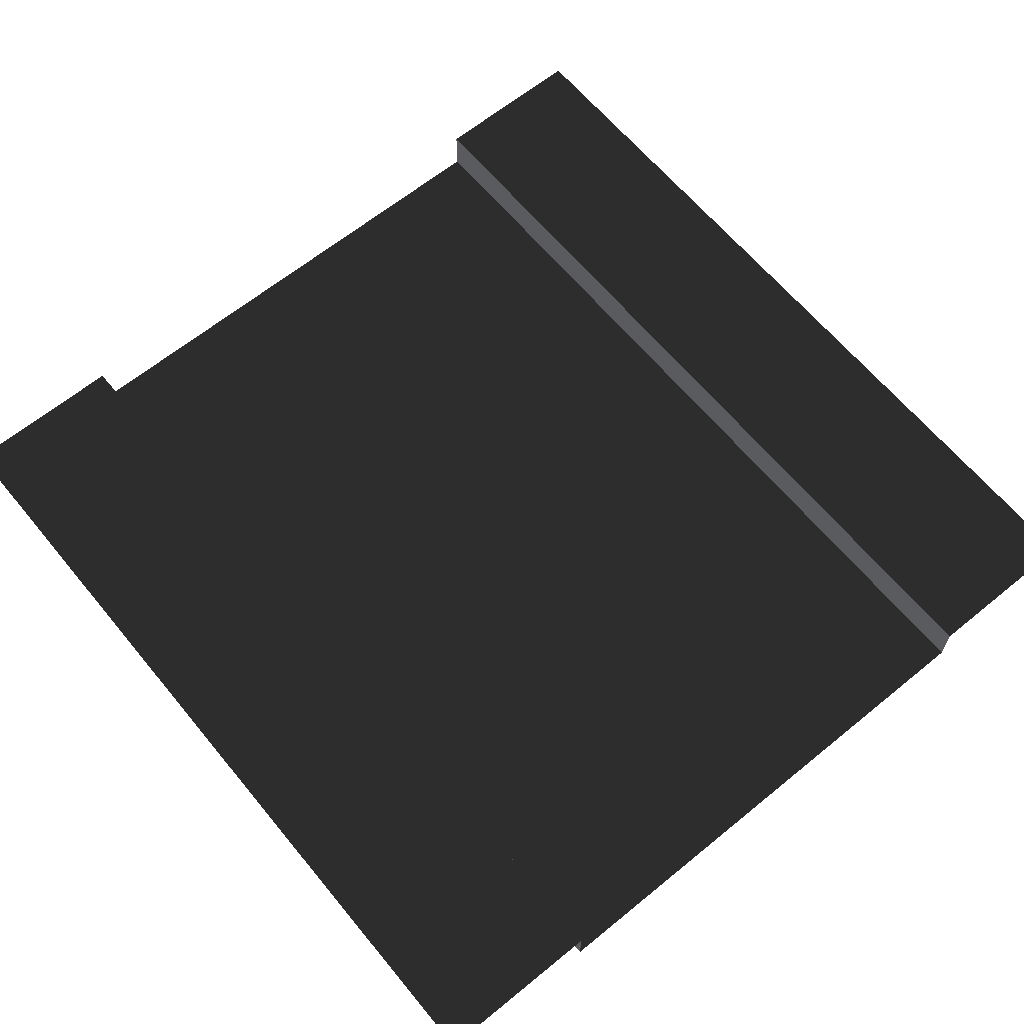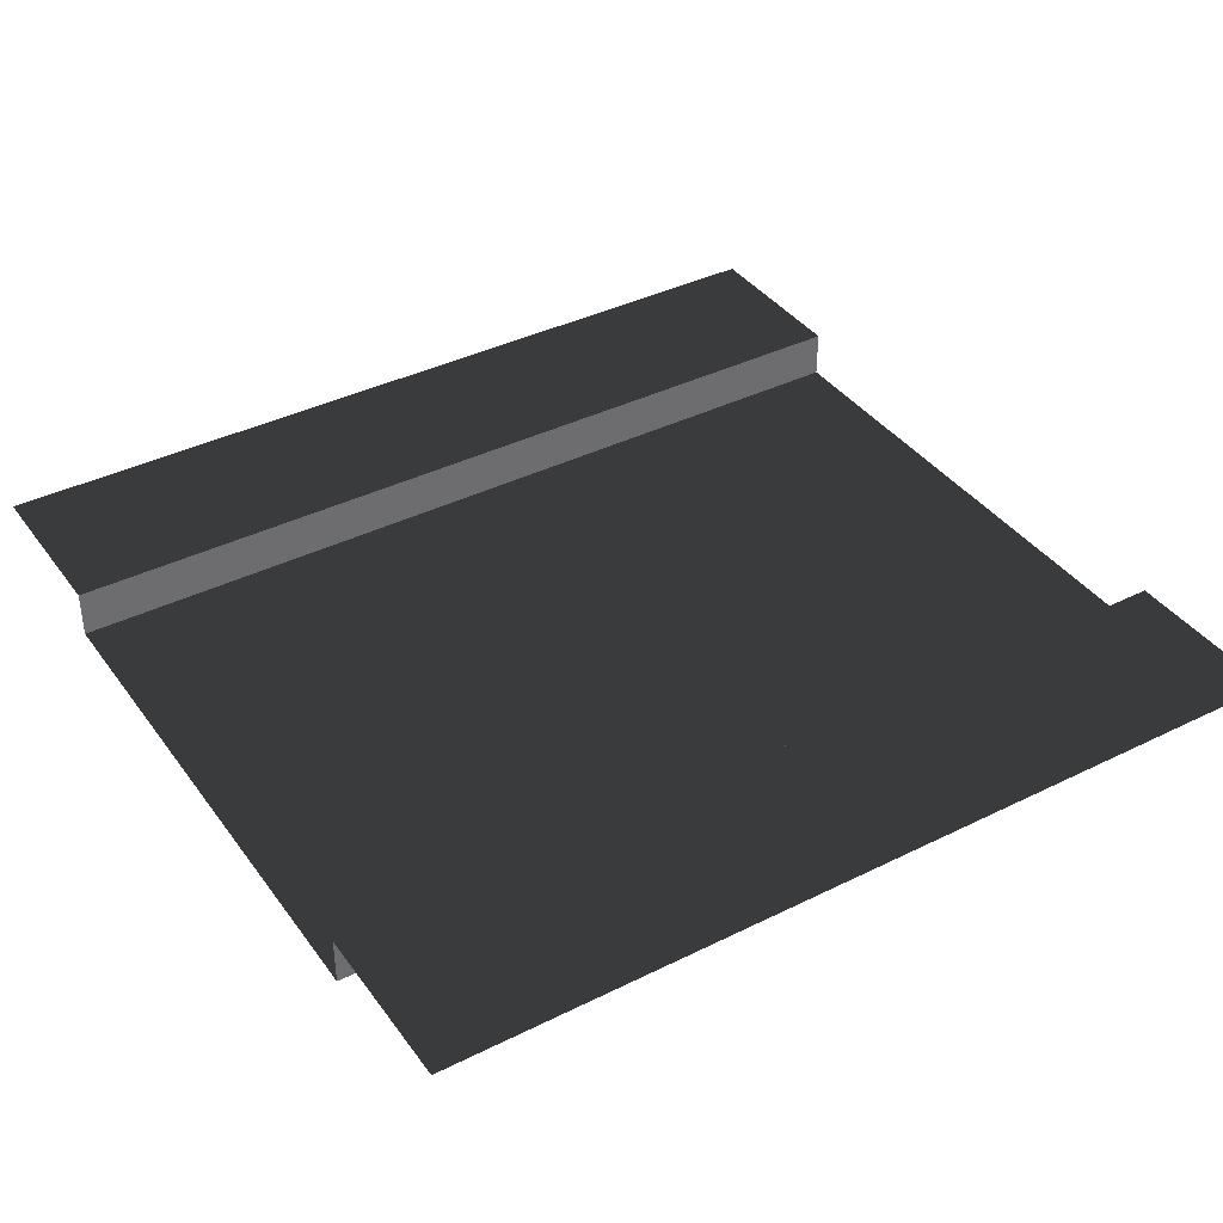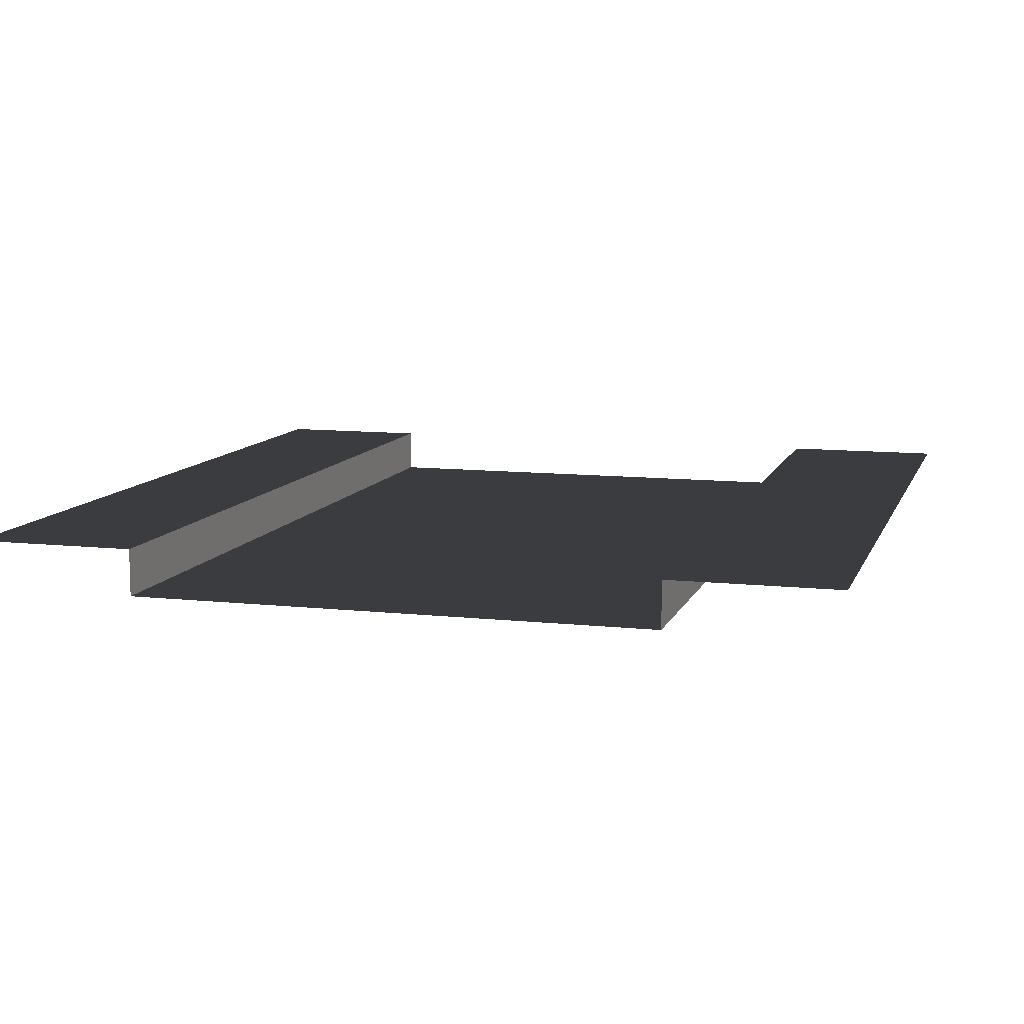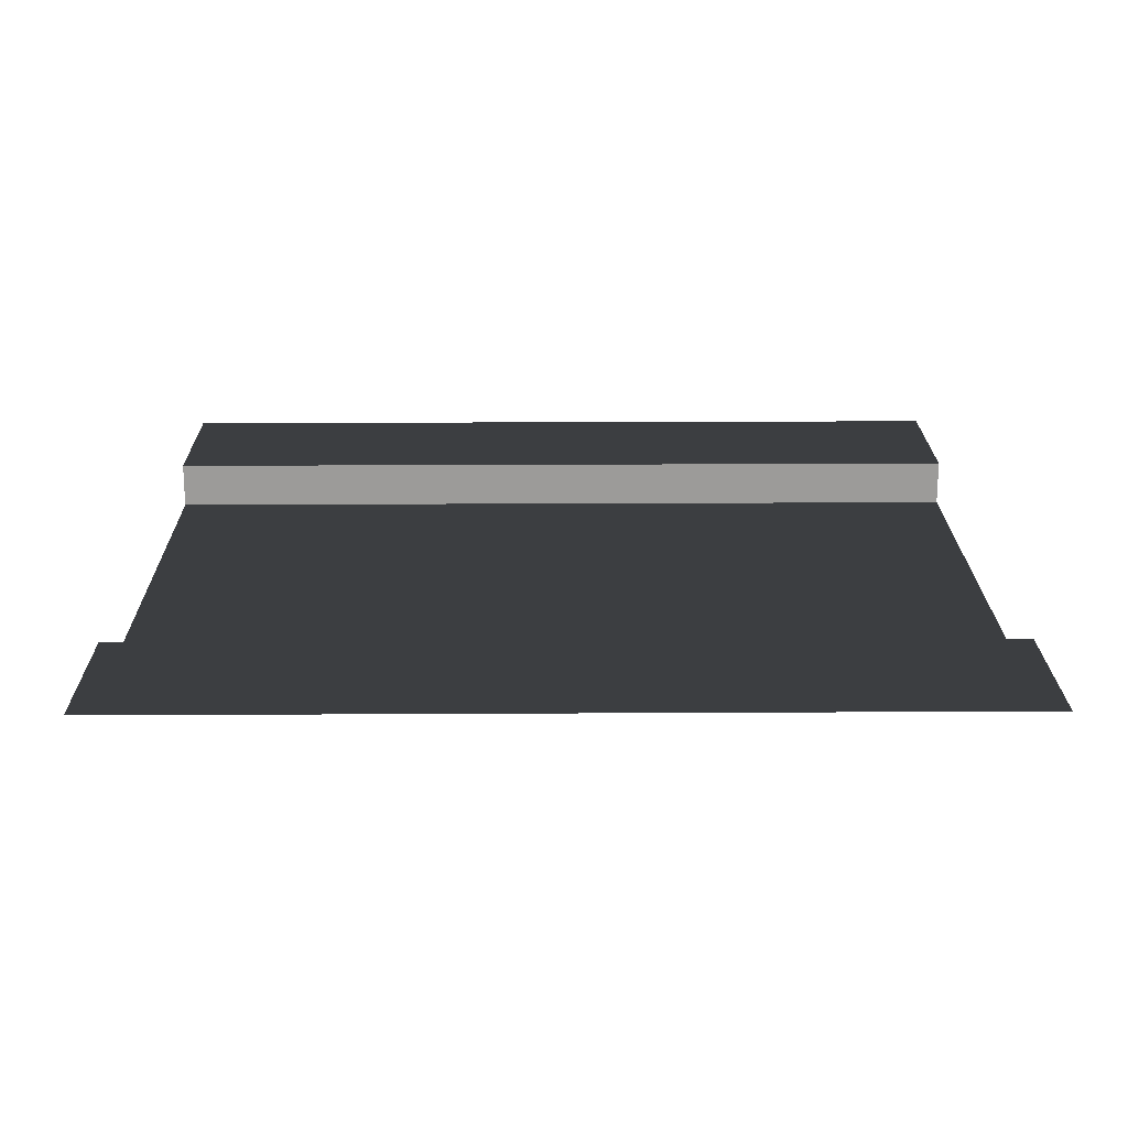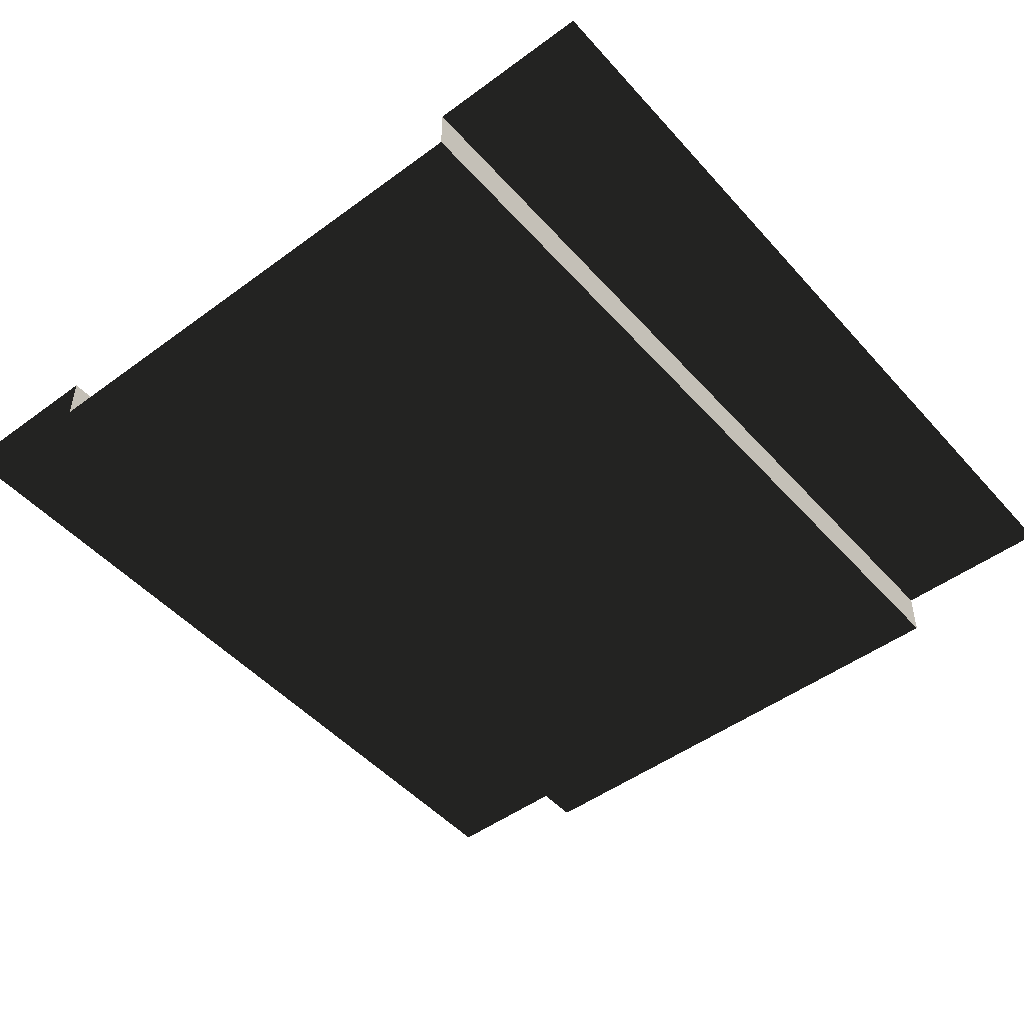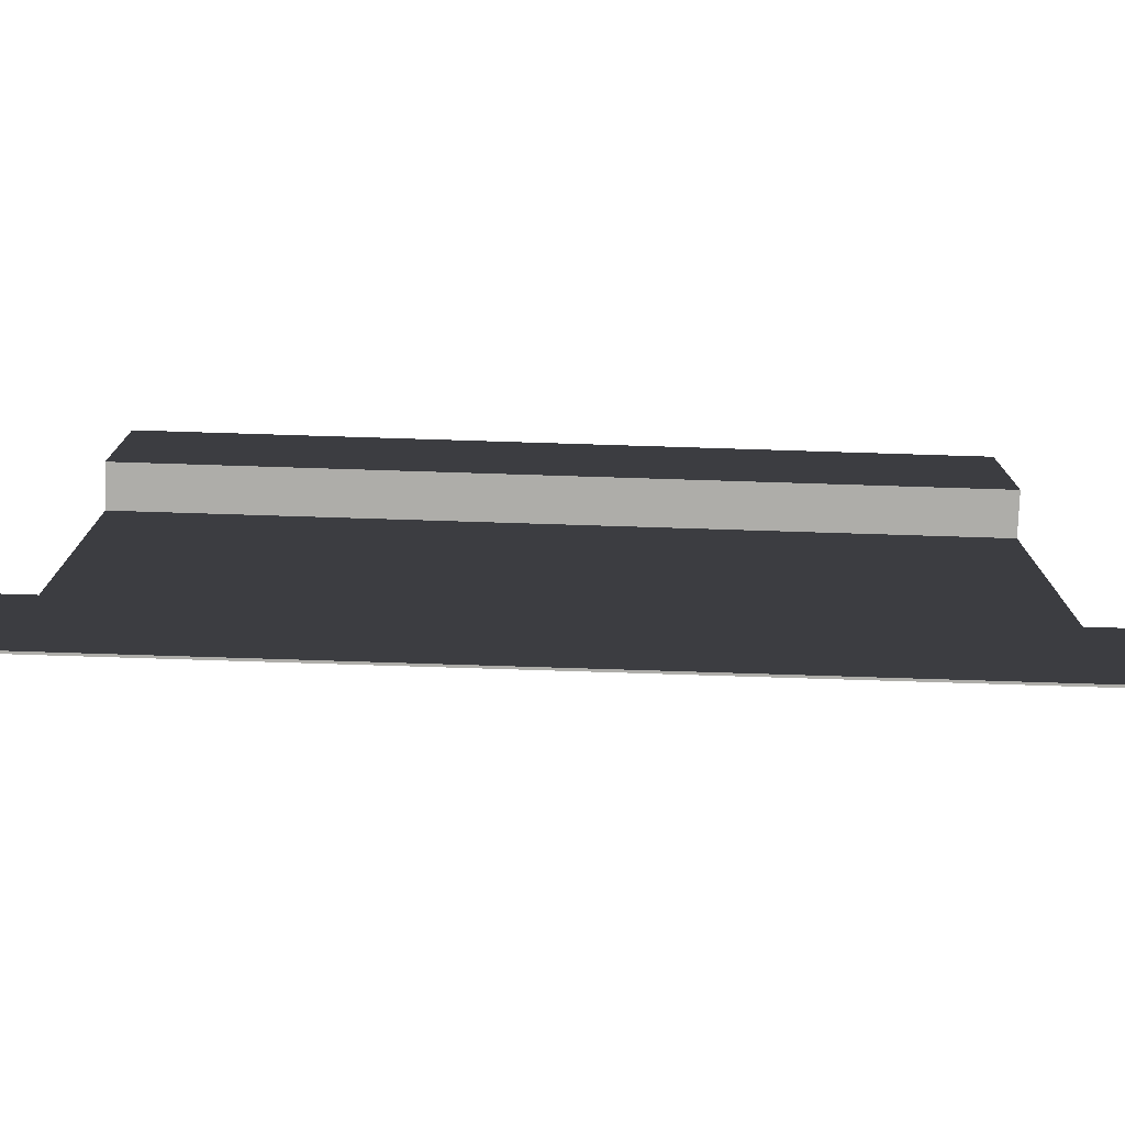
<metadata>
{"format":"obj","ext":"obj","renderer":"f3d","projection":"perspective","resolution":1024,"background":"white","views":[{"elev":64.0,"azim":-129.5,"up":"+Z"},{"elev":38.7,"azim":-32.0,"up":"+Z"},{"elev":10.0,"azim":105.8,"up":"+Z"},{"elev":20.3,"azim":-0.6,"up":"+Z"},{"elev":-48.3,"azim":-50.5,"up":"+Z"},{"elev":-77.1,"azim":-1.8,"up":"+Y"}]}
</metadata>
<code>
v -1.113e-06 -1.363e-22 -5.173e-12
v -1.113e-06 0.9559 -5.173e-12
v 5 0.9559 3.973e-08
v 5 6.123e-16 3.973e-08
v -1.113e-06 4.027 -5.172e-12
v -1.113e-06 5 -5.172e-12
v 5 5 3.973e-08
v 5 4.027 3.973e-08
v -1.113e-06 0.9559 -5.173e-12
v -1.12e-06 0.9559 -0.272
v 5 0.9559 -0.272
v 5 0.9559 3.973e-08
v -1.12e-06 4.027 -0.272
v -1.113e-06 4.027 -5.172e-12
v 5 4.027 3.973e-08
v 5 4.027 -0.272
v -1.12e-06 0.9559 -0.272
v -1.12e-06 4.027 -0.272
v 5 4.027 -0.272
v 5 0.9559 -0.272
g SD_Env_Wall_17_2566_58
f 1 3 2
f 1 4 3
f 5 7 6
f 5 8 7
f 9 11 10
f 9 12 11
f 13 15 14
f 13 16 15
f 17 19 18
f 17 20 19

</code>
